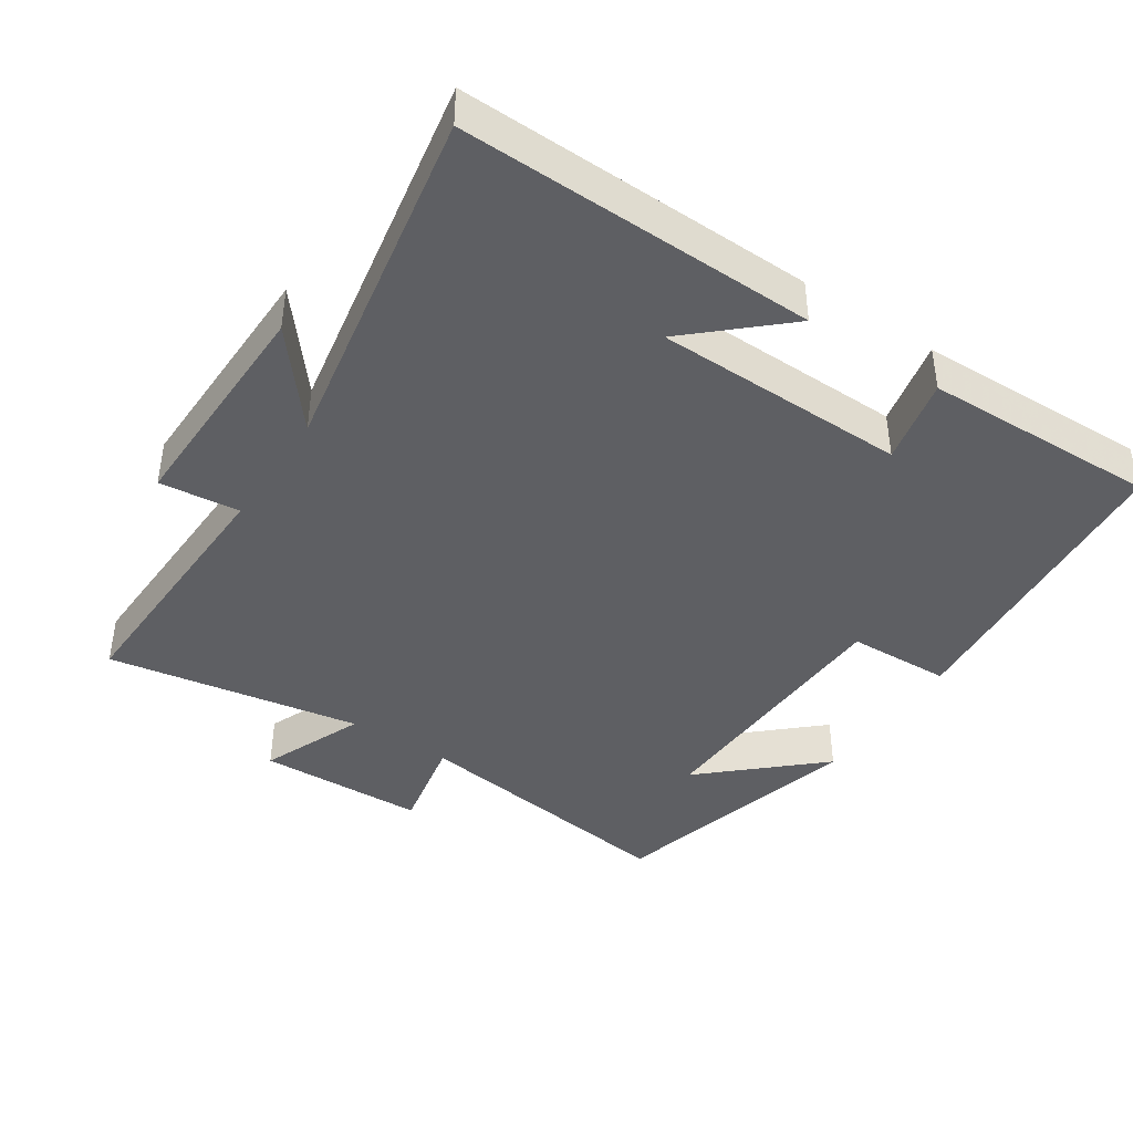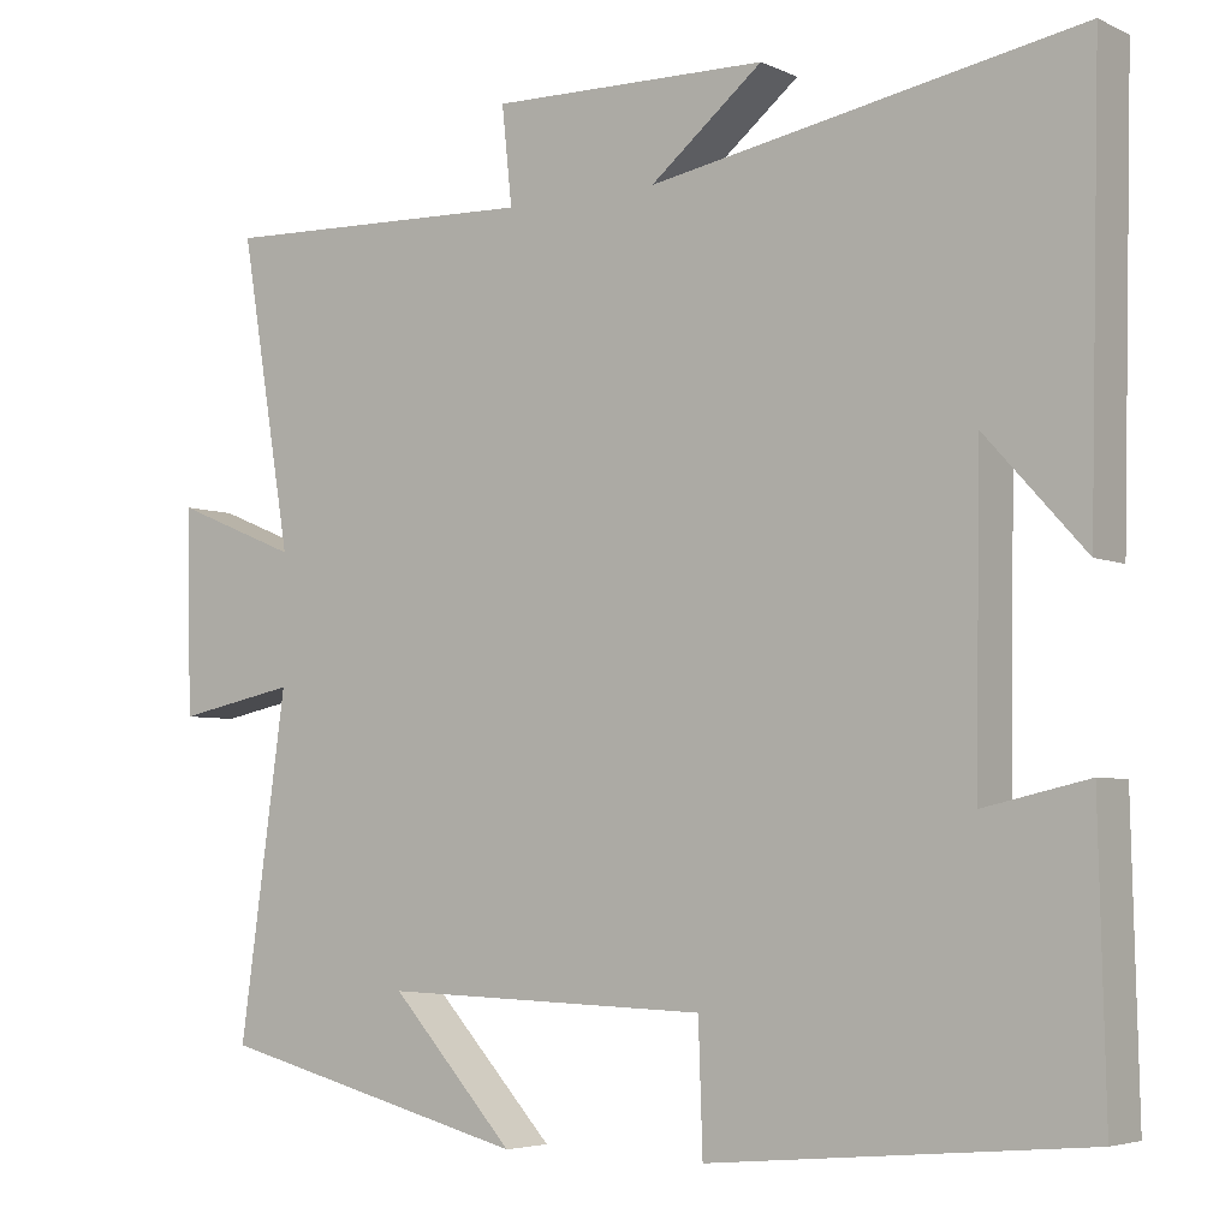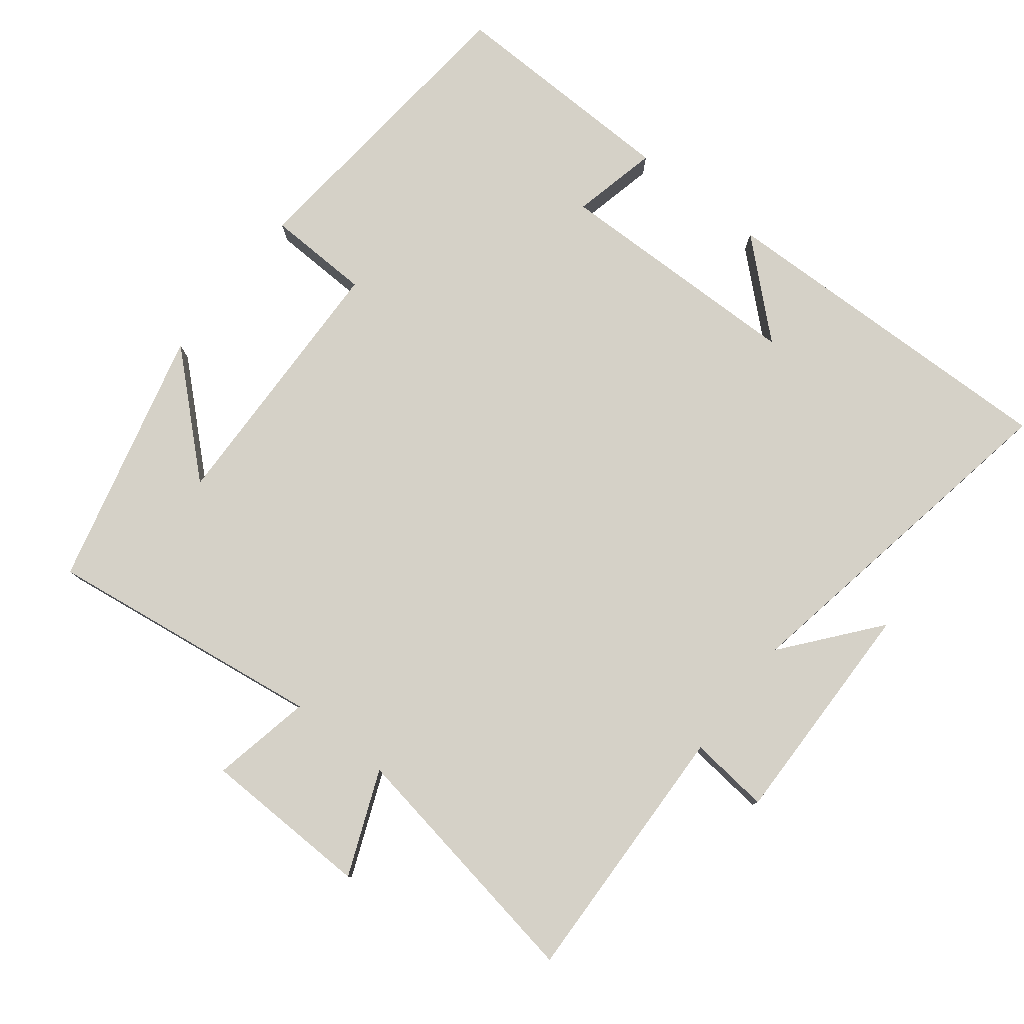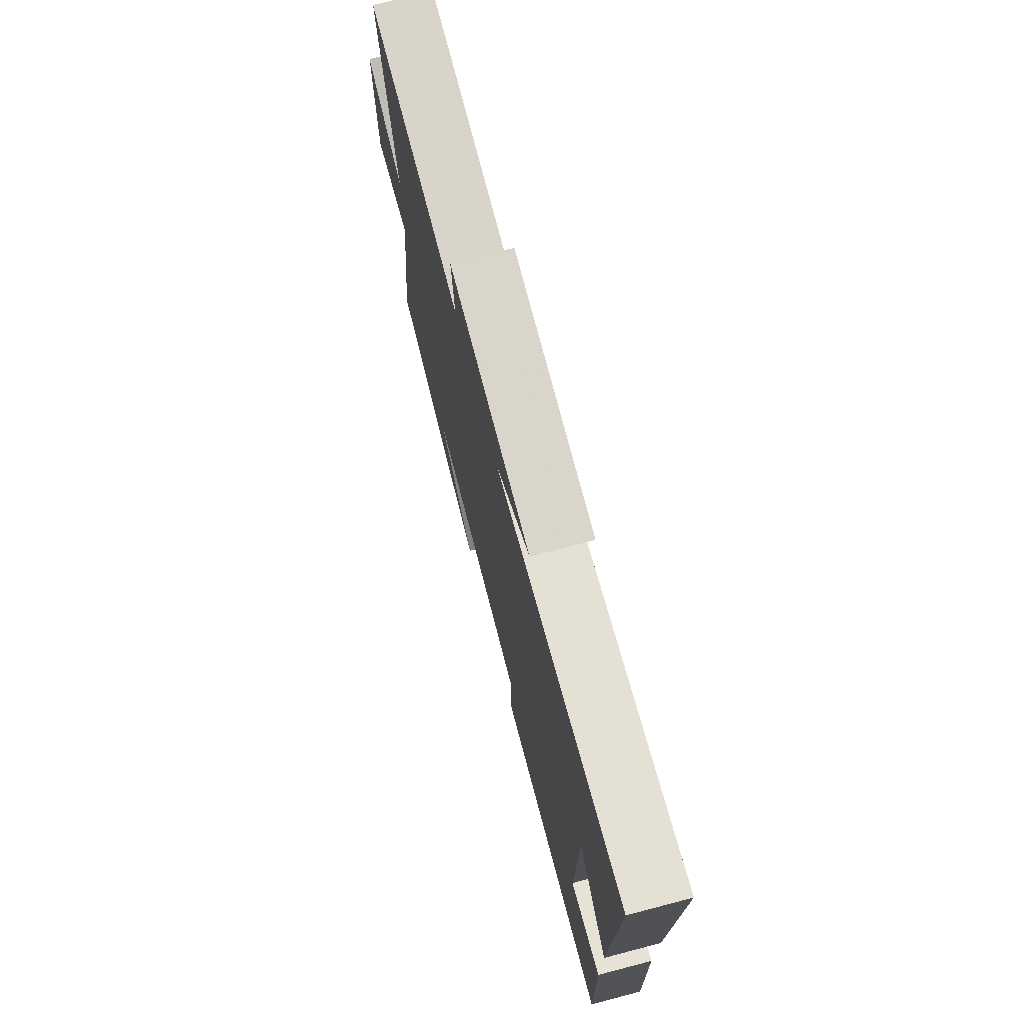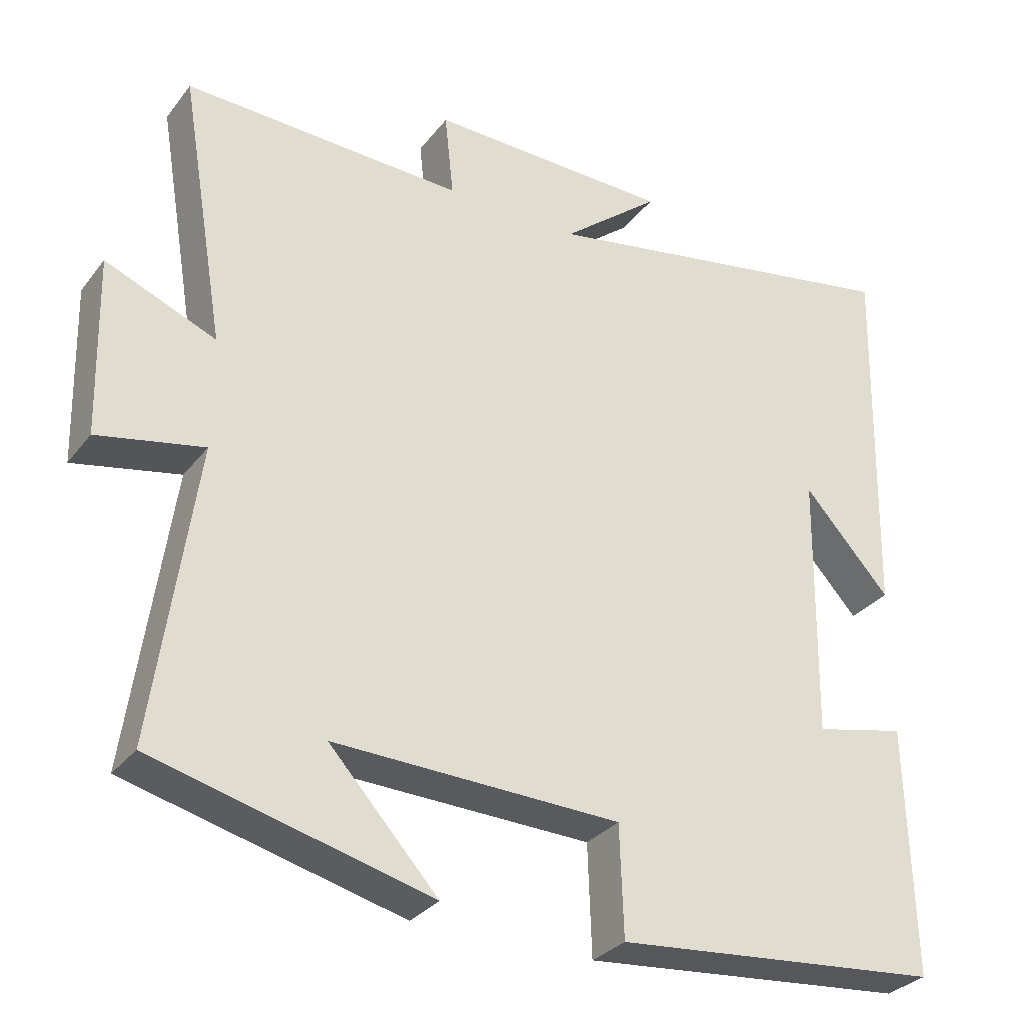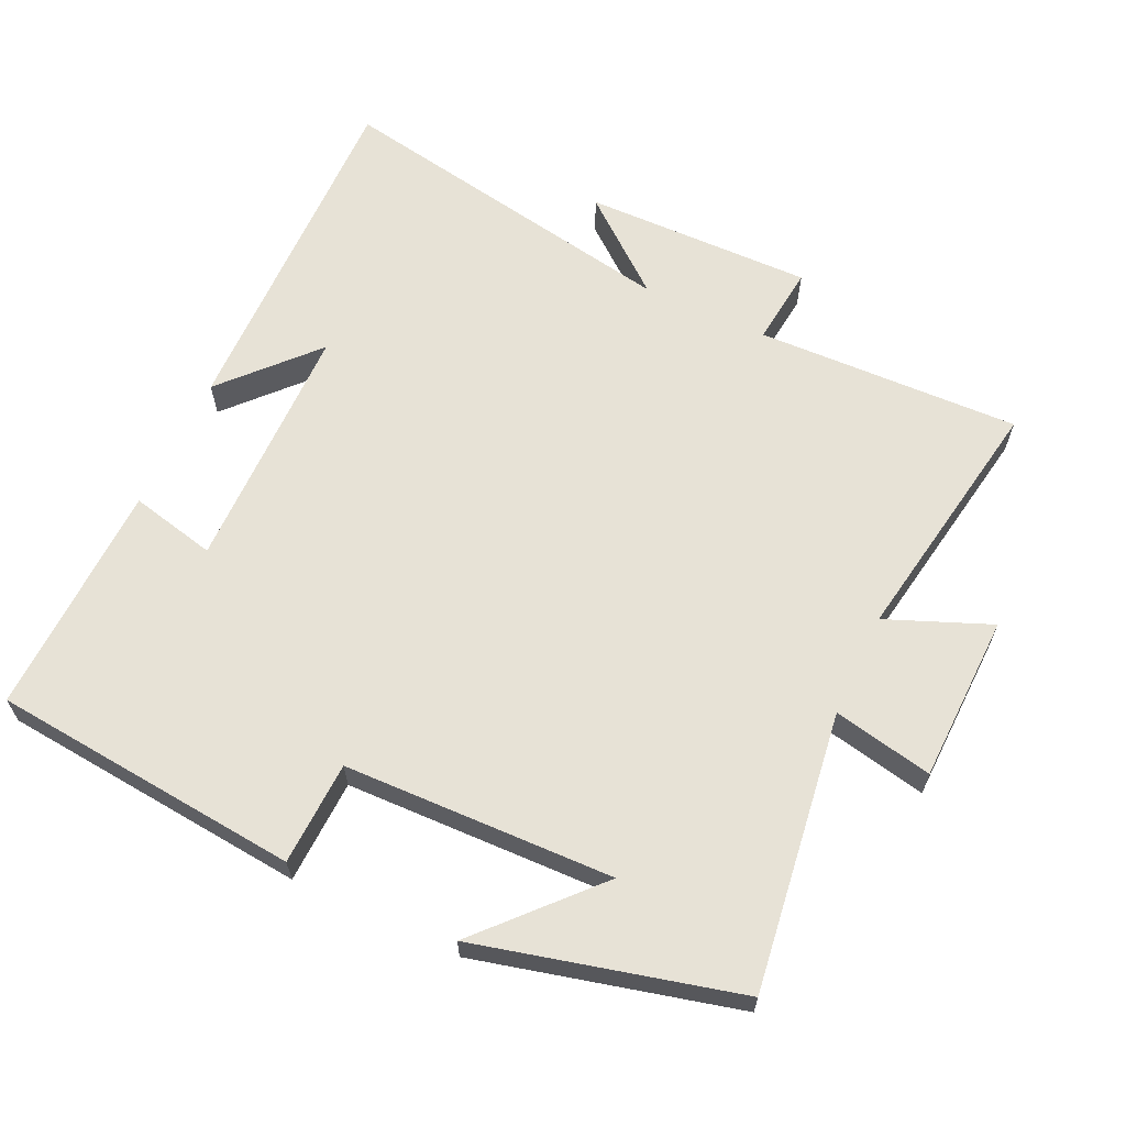
<metadata>
{"format":"obj","ext":"obj","renderer":"f3d","projection":"perspective","resolution":1024,"background":"white","views":[{"elev":-41.6,"azim":56.5,"up":"+Y"},{"elev":-4.7,"azim":35.3,"up":"+Z"},{"elev":79.0,"azim":-51.9,"up":"+Y"},{"elev":73.8,"azim":75.4,"up":"+Z"},{"elev":-30.8,"azim":-30.8,"up":"+Z"},{"elev":63.3,"azim":-154.8,"up":"+Y"}]}
</metadata>
<code>
v 0.512 0.07 0.592
v 0.5 0.07 0.082
v 0.382 0.07 0.212
v 0.376 0.07 -0.15
v 0.5 0.07 -0.122
v 0.508 0.07 -0.459
v 0.063 0.07 -0.5
v 0.058 0.07 -0.351
v -0.33 0.07 -0.339
v -0.183 0.07 -0.5
v -0.556 0.07 -0.405
v -0.5 0.07 -0.005
v -0.643 0.07 -0.034
v -0.649 0.07 0.208
v -0.5 0.07 0.147
v -0.561 0.07 0.513
v -0.181 0.07 0.5
v -0.193 0.07 0.615
v 0.137 0.07 0.609
v 0.003 0.07 0.5
v 0.512 0 0.592
v 0.5 0 0.082
v 0.382 0 0.212
v 0.376 0 -0.15
v 0.5 0 -0.122
v 0.508 0 -0.459
v 0.063 0 -0.5
v 0.058 0 -0.351
v -0.33 0 -0.339
v -0.183 0 -0.5
v -0.556 0 -0.405
v -0.5 0 -0.005
v -0.643 0 -0.034
v -0.649 0 0.208
v -0.5 0 0.147
v -0.561 0 0.513
v -0.181 0 0.5
v -0.193 0 0.615
v 0.137 0 0.609
v 0.003 0 0.5
f 17 18 19 20
f 15 16 17
f 15 17 20
f 12 13 14 15
f 12 15 20 1
f 9 10 11
f 9 11 12 1
f 6 7 8
f 5 6 8
f 4 5 8
f 3 4 8 9
f 1 2 3
f 1 3 9
f 40 39 38 37
f 37 36 35
f 40 37 35
f 35 34 33 32
f 21 40 35 32
f 31 30 29
f 21 32 31 29
f 28 27 26
f 28 26 25
f 28 25 24
f 29 28 24 23
f 23 22 21
f 29 23 21
f 1 21 22 2
f 2 22 23 3
f 3 23 24 4
f 4 24 25 5
f 5 25 26 6
f 6 26 27 7
f 7 27 28 8
f 8 28 29 9
f 9 29 30 10
f 10 30 31 11
f 11 31 32 12
f 12 32 33 13
f 13 33 34 14
f 14 34 35 15
f 15 35 36 16
f 16 36 37 17
f 17 37 38 18
f 18 38 39 19
f 19 39 40 20
f 20 40 21 1

</code>
